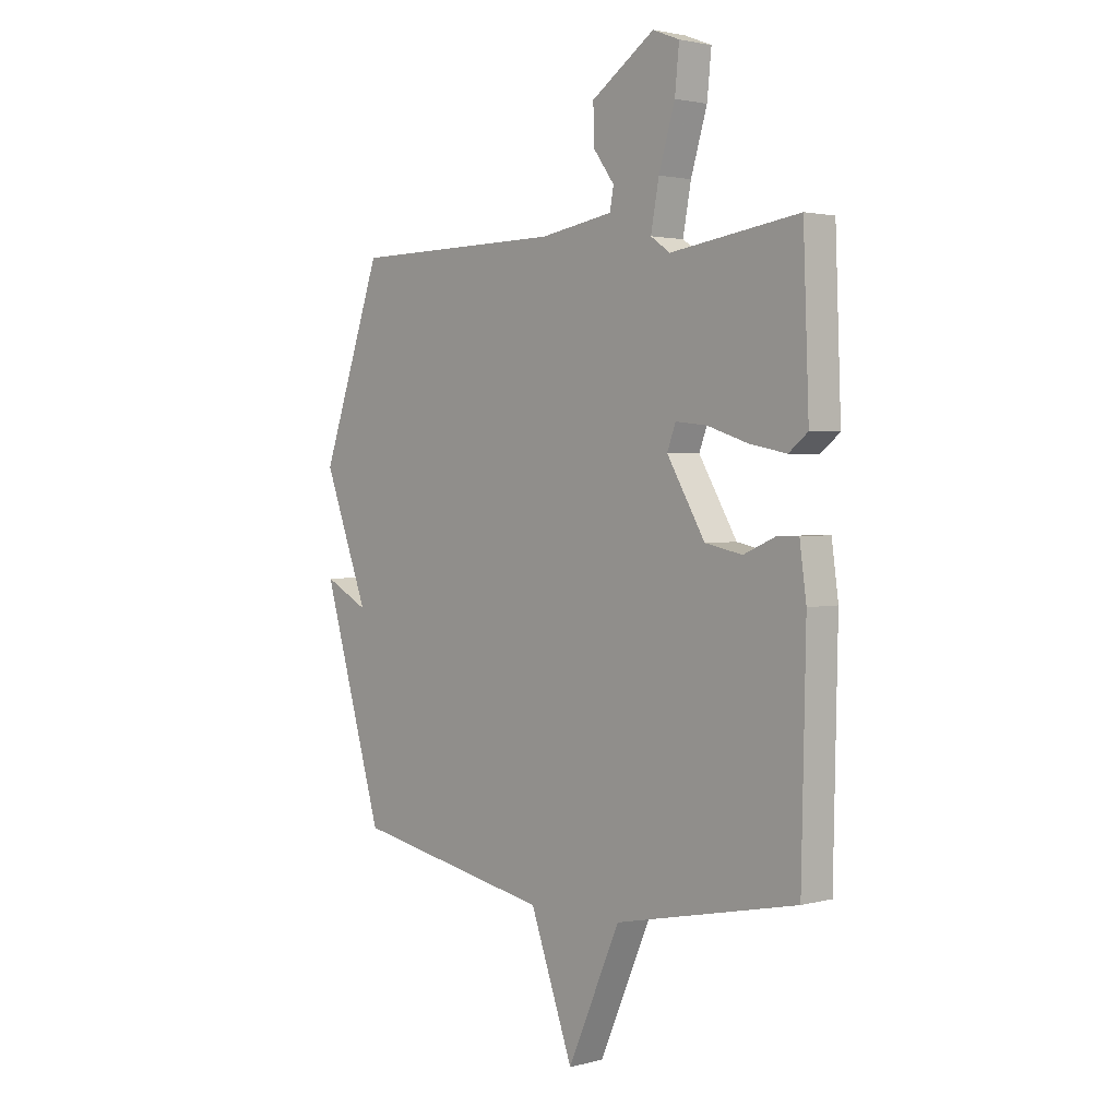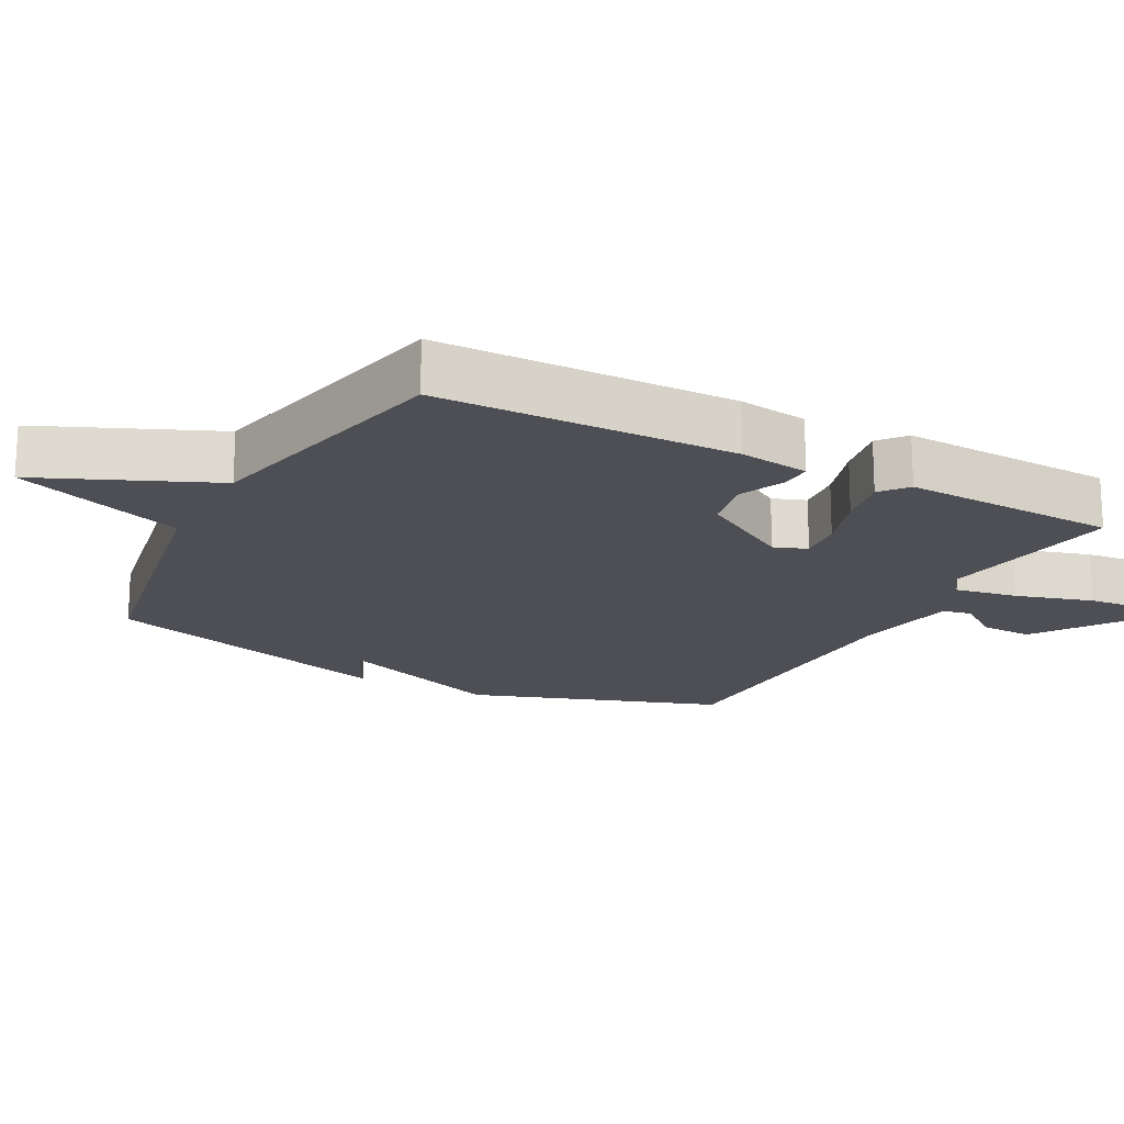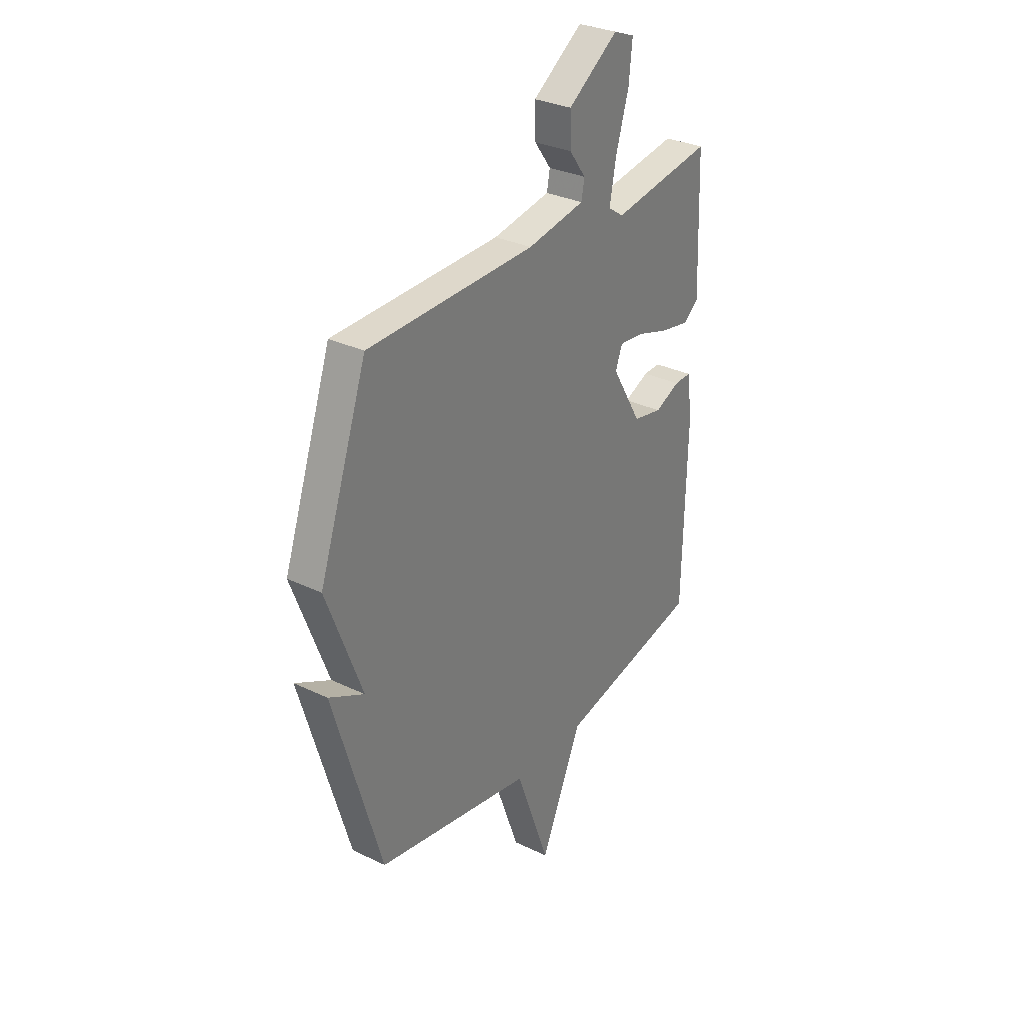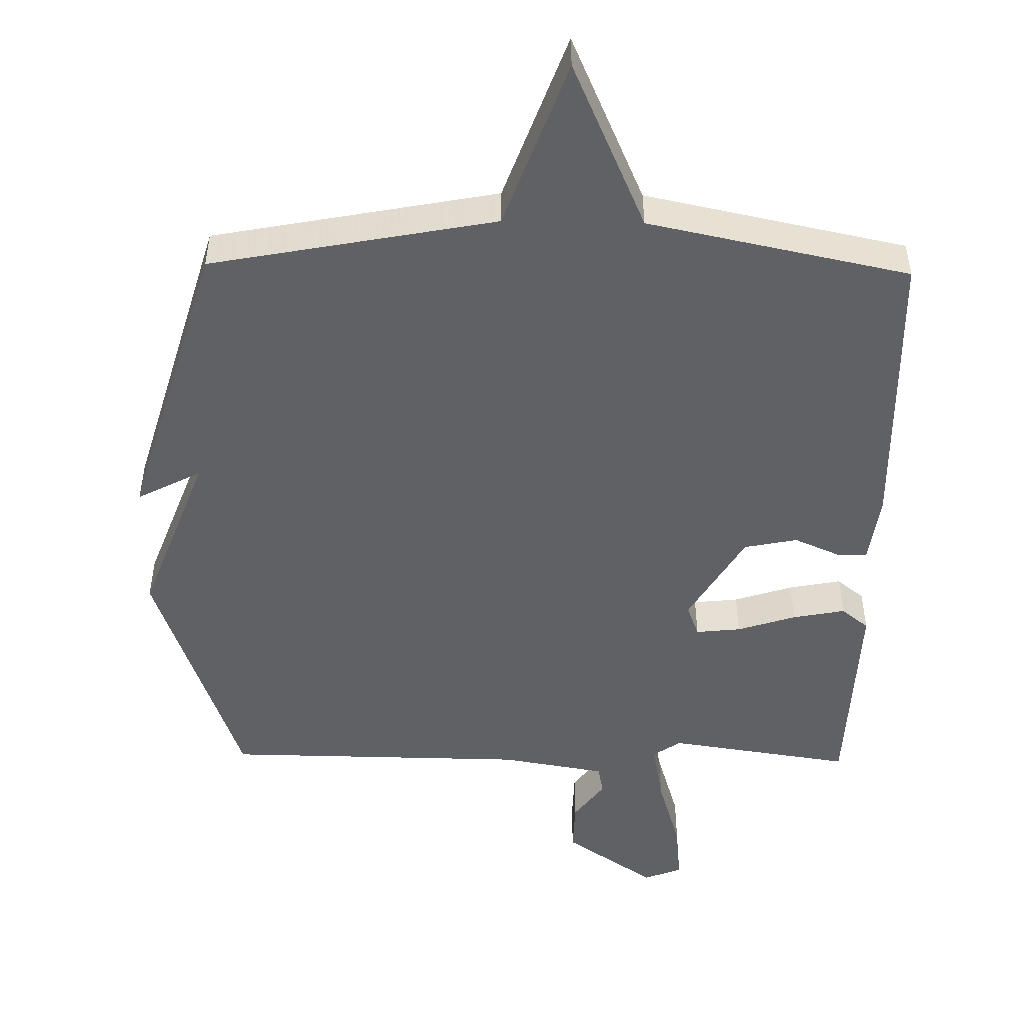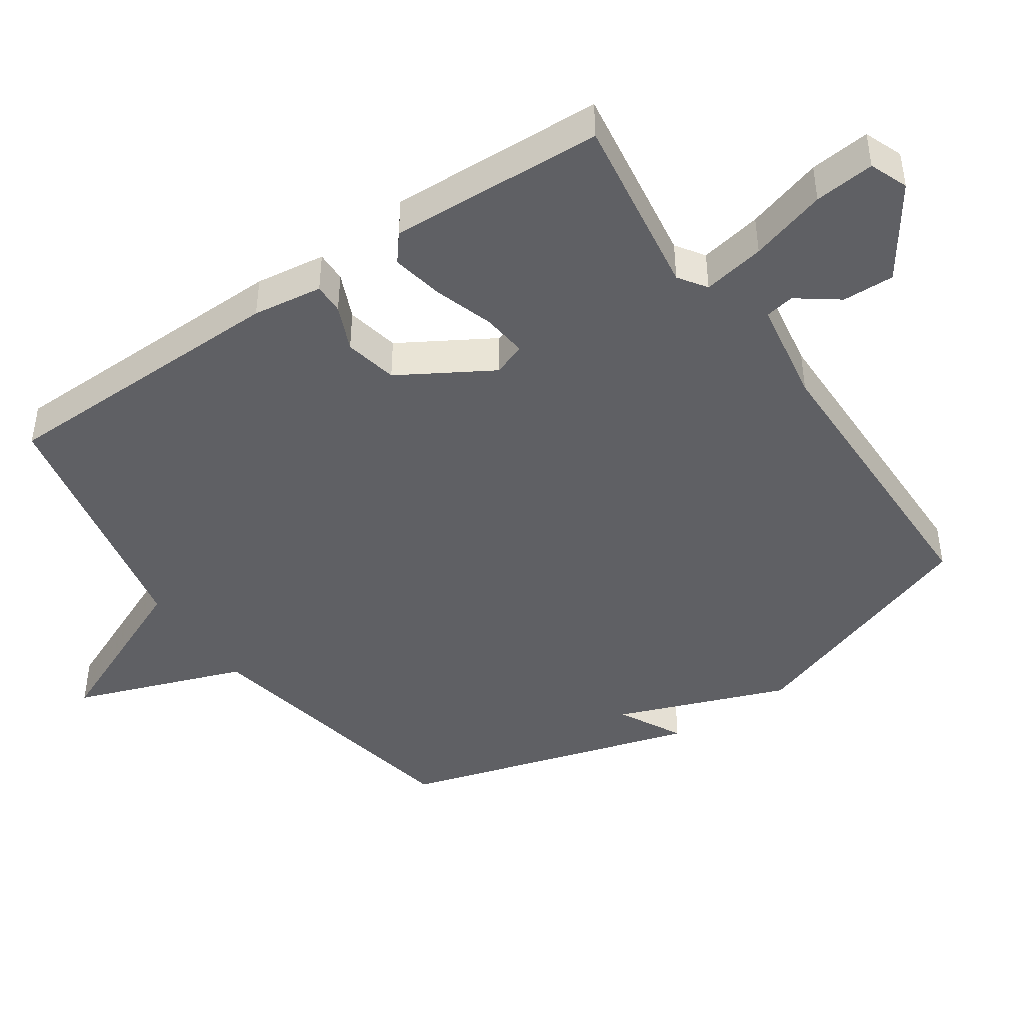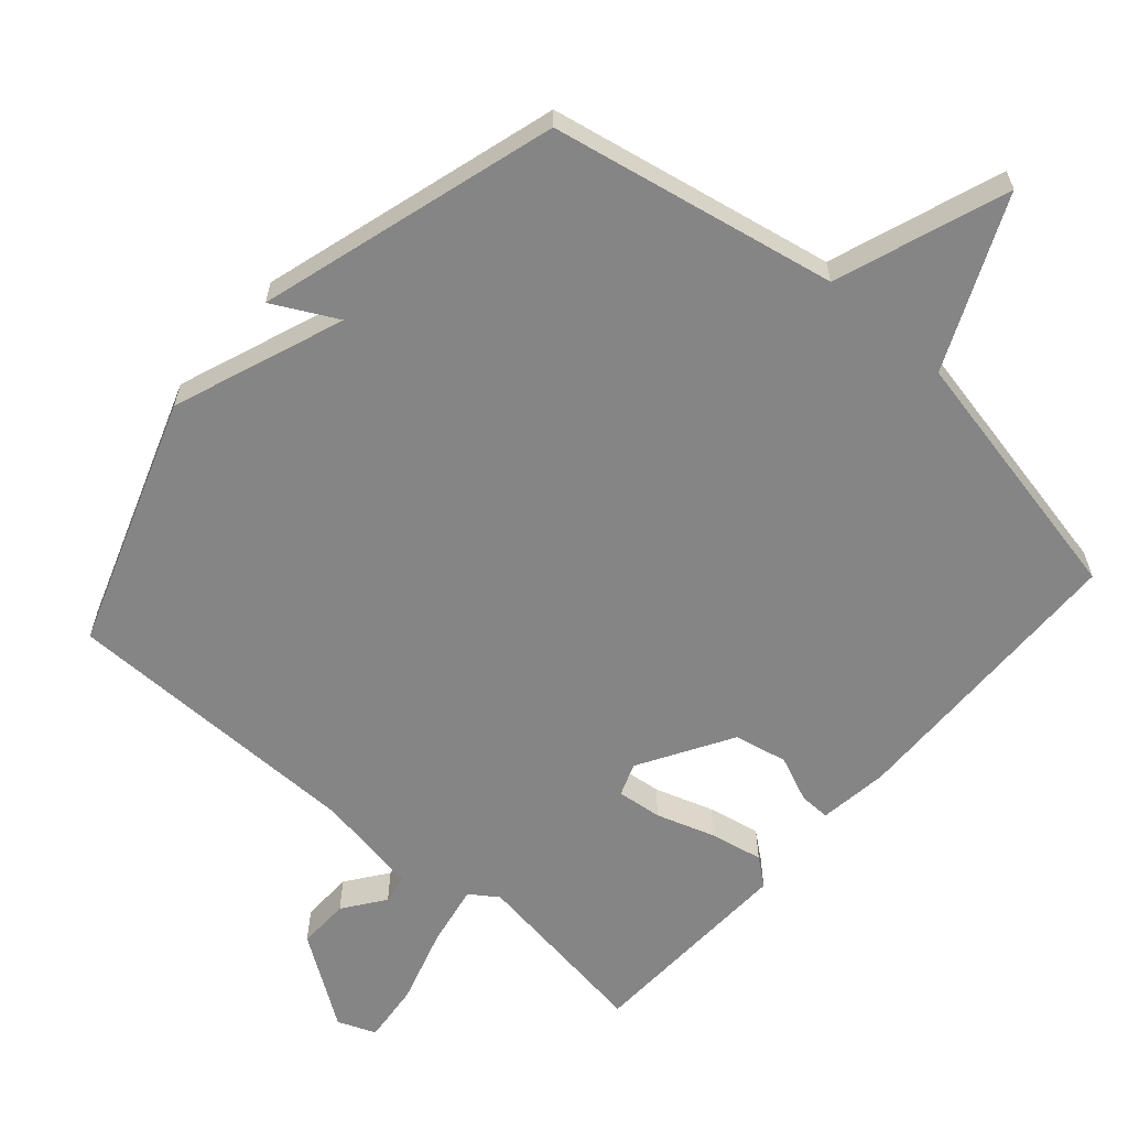
<metadata>
{"format":"obj","ext":"obj","renderer":"f3d","projection":"perspective","resolution":1024,"background":"white","views":[{"elev":2.2,"azim":-132.4,"up":"+Z"},{"elev":-18.4,"azim":-118.2,"up":"+Y"},{"elev":31.1,"azim":124.5,"up":"+Z"},{"elev":-49.2,"azim":179.0,"up":"+Y"},{"elev":-44.3,"azim":-55.7,"up":"+Y"},{"elev":-61.7,"azim":138.9,"up":"+Y"}]}
</metadata>
<code>
v 0.5 0.07 -0.5
v 0.083 0.07 -0.58
v -0.007 0.07 -0.83
v -0.117 0.07 -0.58
v -0.5 0.07 -0.5
v -0.509 0.07 -0.067
v -0.495 0.07 0.035
v -0.45 0.07 0.034
v -0.383 0.07 0.005
v -0.305 0.07 0.021
v -0.225 0.07 0.156
v -0.243 0.07 0.204
v -0.309 0.07 0.197
v -0.395 0.07 0.169
v -0.472 0.07 0.154
v -0.512 0.07 0.186
v -0.5 0.07 0.5
v -0.23 0.07 0.46
v -0.189 0.07 0.488
v -0.206 0.07 0.579
v -0.24 0.07 0.691
v -0.249 0.07 0.779
v -0.193 0.07 0.801
v -0.06 0.07 0.71
v -0.062 0.07 0.634
v -0.106 0.07 0.574
v -0.098 0.07 0.531
v 0.055 0.07 0.505
v 0.5 0.07 0.5
v 0.628 0.07 0.135
v 0.534 0.07 -0.114
v 0.628 0.07 -0.065
v 0.5 0 -0.5
v 0.083 0 -0.58
v -0.007 0 -0.83
v -0.117 0 -0.58
v -0.5 0 -0.5
v -0.509 0 -0.067
v -0.495 0 0.035
v -0.45 0 0.034
v -0.383 0 0.005
v -0.305 0 0.021
v -0.225 0 0.156
v -0.243 0 0.204
v -0.309 0 0.197
v -0.395 0 0.169
v -0.472 0 0.154
v -0.512 0 0.186
v -0.5 0 0.5
v -0.23 0 0.46
v -0.189 0 0.488
v -0.206 0 0.579
v -0.24 0 0.691
v -0.249 0 0.779
v -0.193 0 0.801
v -0.06 0 0.71
v -0.062 0 0.634
v -0.106 0 0.574
v -0.098 0 0.531
v 0.055 0 0.505
v 0.5 0 0.5
v 0.628 0 0.135
v 0.534 0 -0.114
v 0.628 0 -0.065
f 31 32 1 2
f 30 31 2
f 29 30 2
f 28 29 2
f 2 3 4
f 28 2 4
f 27 28 4
f 26 27 4
f 24 25 26
f 23 24 26
f 22 23 26
f 21 22 26
f 20 21 26
f 19 20 26
f 19 26 4
f 18 19 4
f 16 17 18
f 15 16 18
f 14 15 18
f 13 14 18
f 12 13 18
f 11 12 18
f 11 18 4
f 10 11 4 5
f 9 10 5 6
f 6 7 8 9
f 34 33 64 63
f 34 63 62
f 34 62 61
f 34 61 60
f 36 35 34
f 36 34 60
f 36 60 59
f 36 59 58
f 58 57 56
f 58 56 55
f 58 55 54
f 58 54 53
f 58 53 52
f 58 52 51
f 36 58 51
f 36 51 50
f 50 49 48
f 50 48 47
f 50 47 46
f 50 46 45
f 50 45 44
f 50 44 43
f 36 50 43
f 37 36 43 42
f 38 37 42 41
f 41 40 39 38
f 1 33 34 2
f 2 34 35 3
f 3 35 36 4
f 4 36 37 5
f 5 37 38 6
f 6 38 39 7
f 7 39 40 8
f 8 40 41 9
f 9 41 42 10
f 10 42 43 11
f 11 43 44 12
f 12 44 45 13
f 13 45 46 14
f 14 46 47 15
f 15 47 48 16
f 16 48 49 17
f 17 49 50 18
f 18 50 51 19
f 19 51 52 20
f 20 52 53 21
f 21 53 54 22
f 22 54 55 23
f 23 55 56 24
f 24 56 57 25
f 25 57 58 26
f 26 58 59 27
f 27 59 60 28
f 28 60 61 29
f 29 61 62 30
f 30 62 63 31
f 31 63 64 32
f 32 64 33 1

</code>
